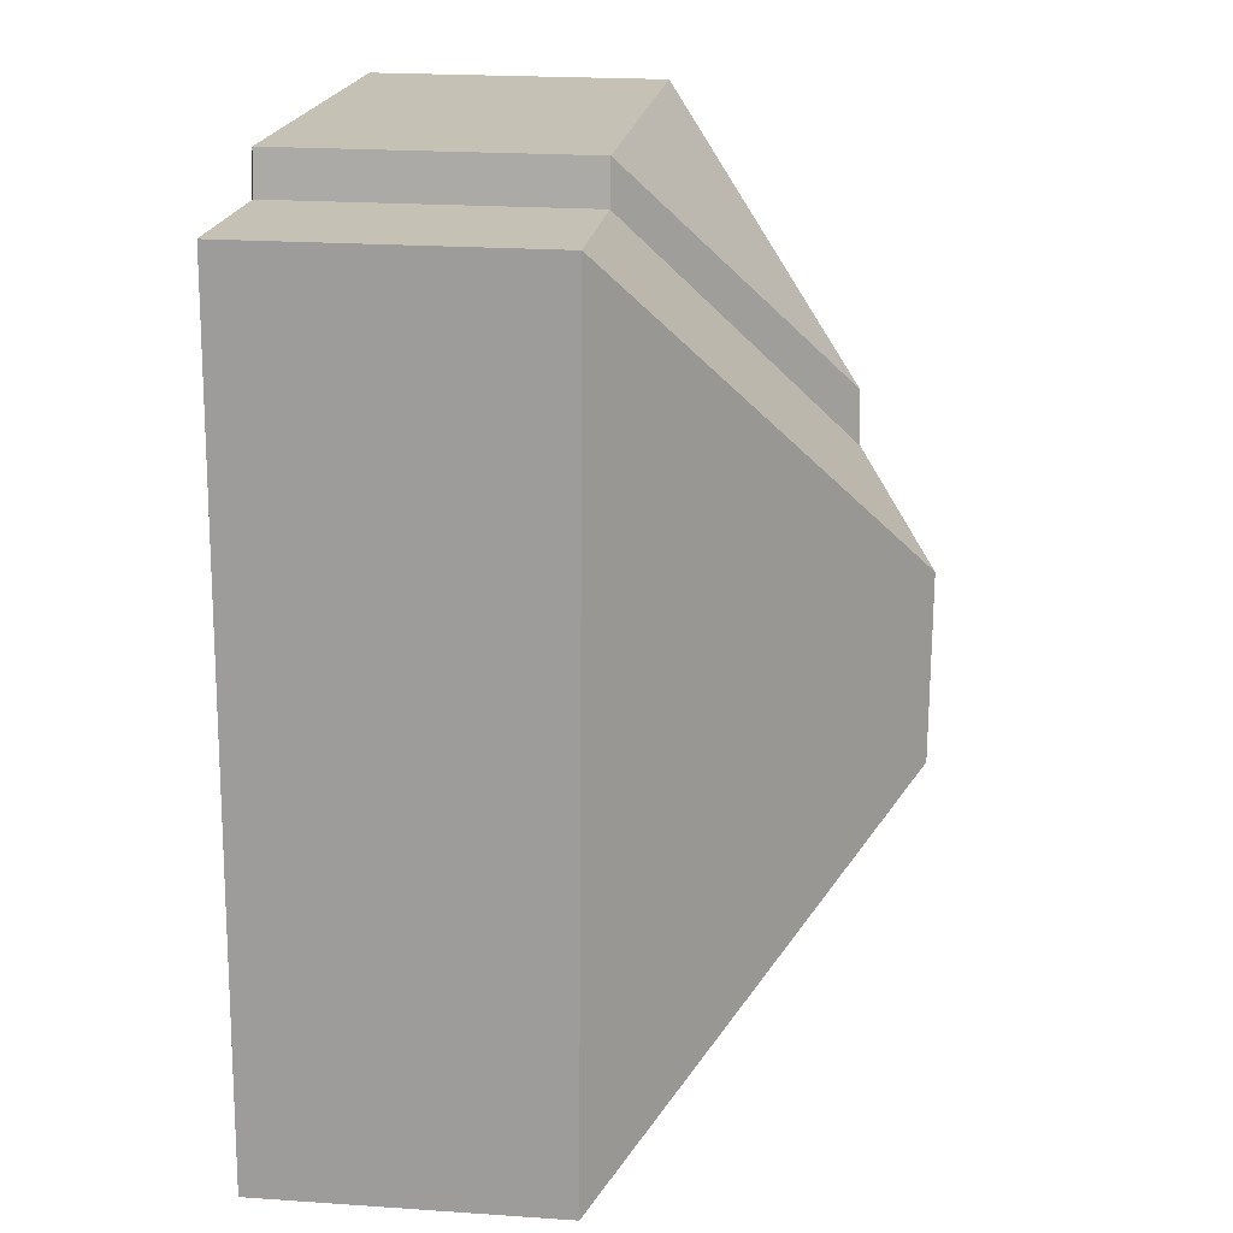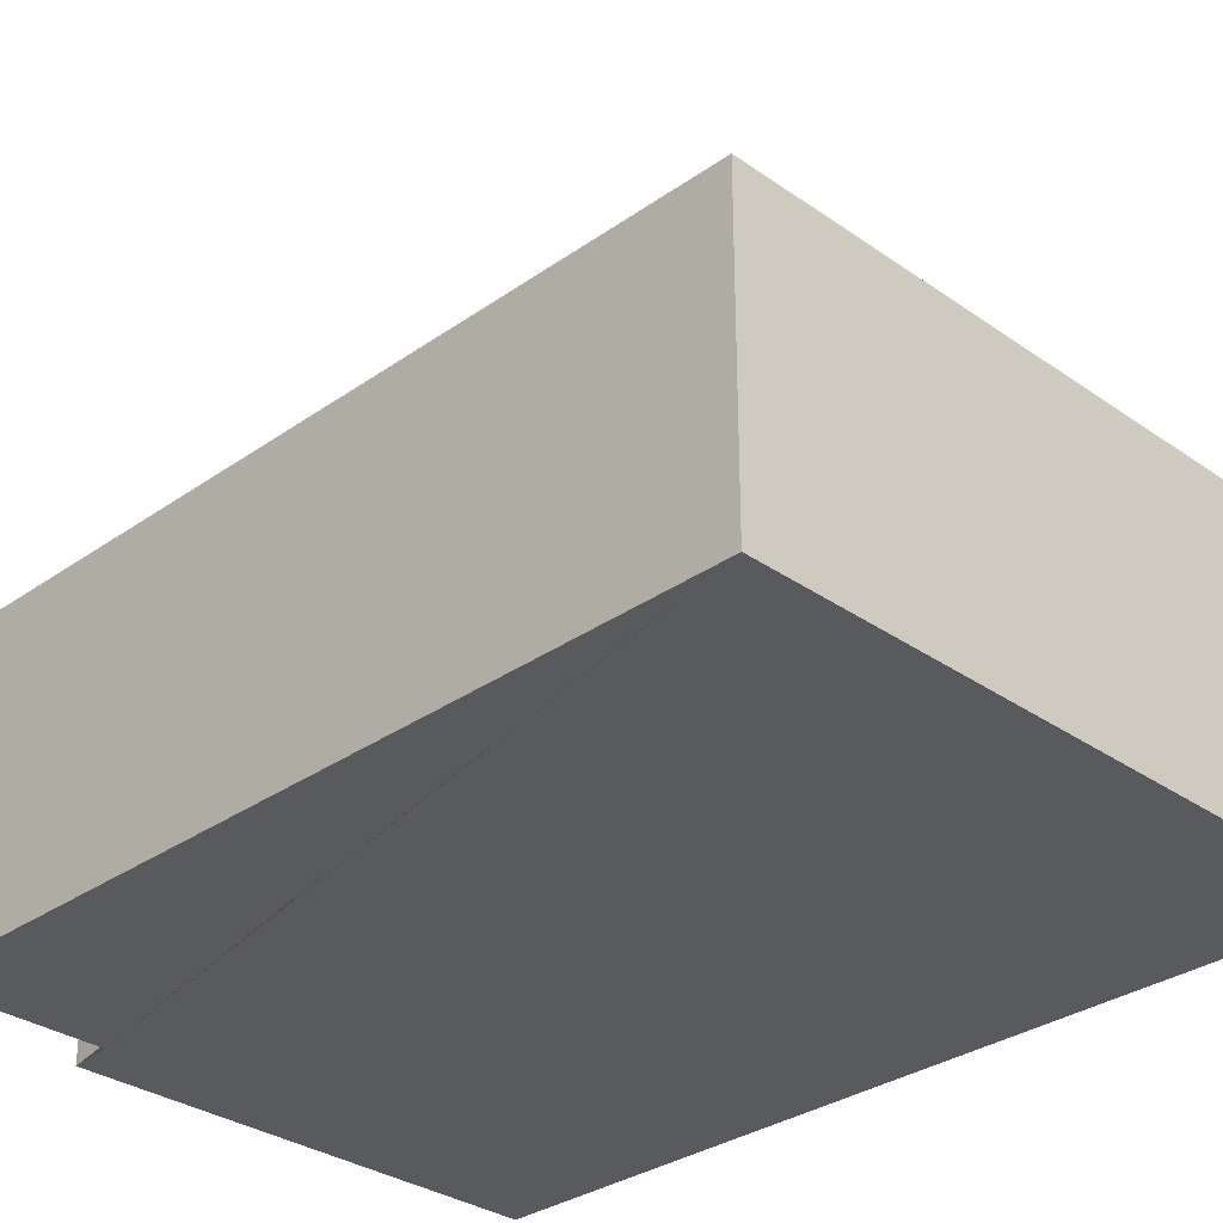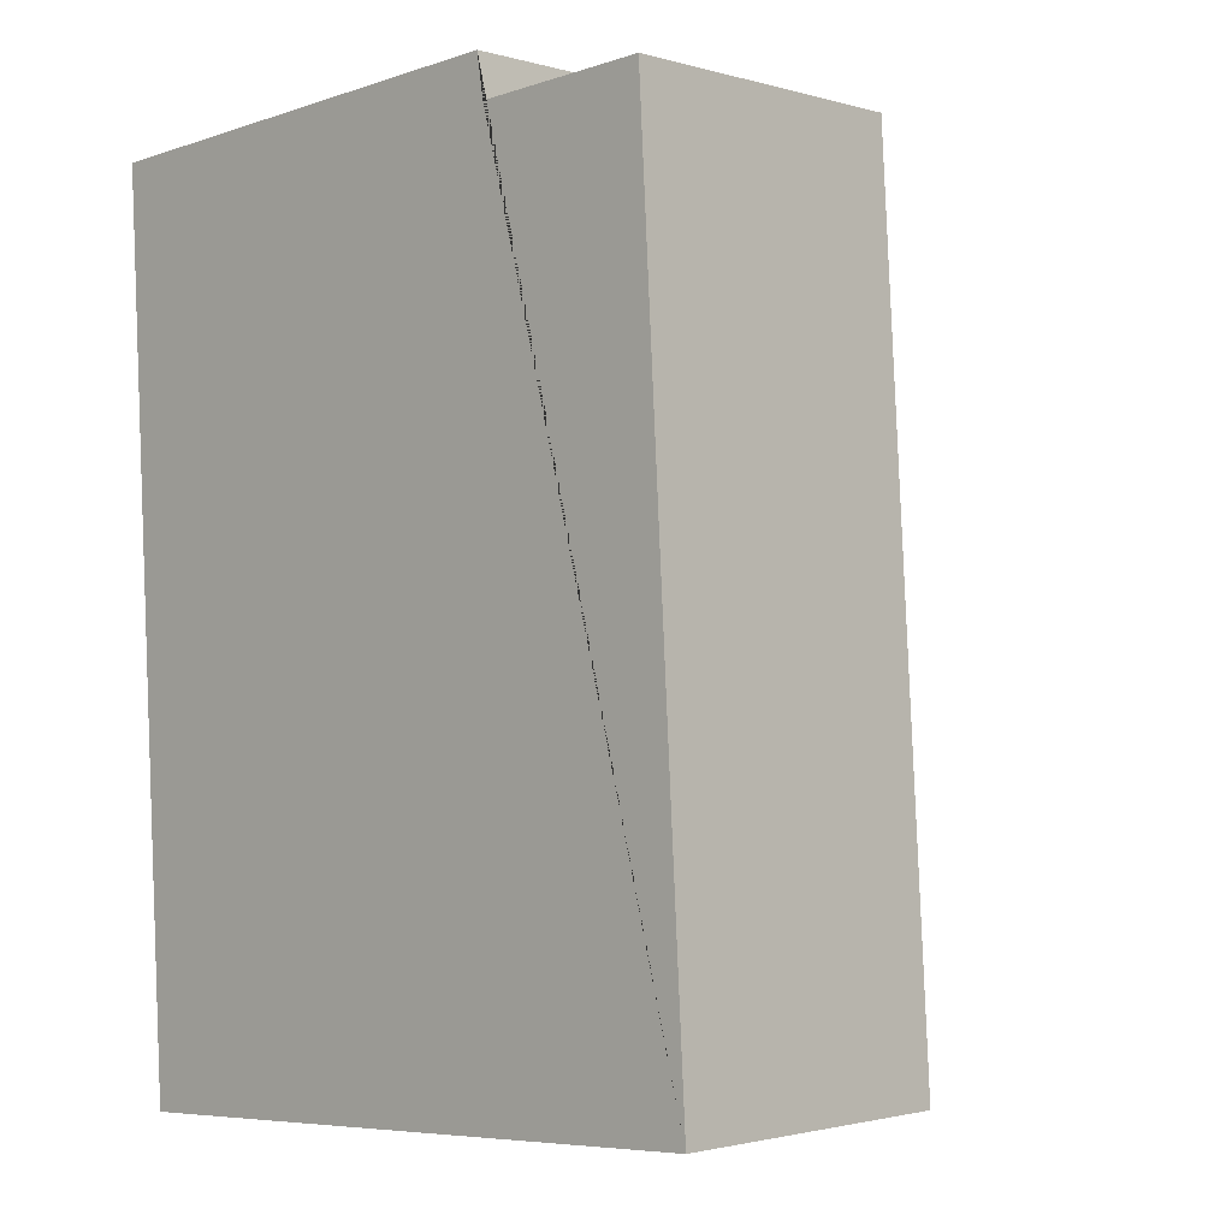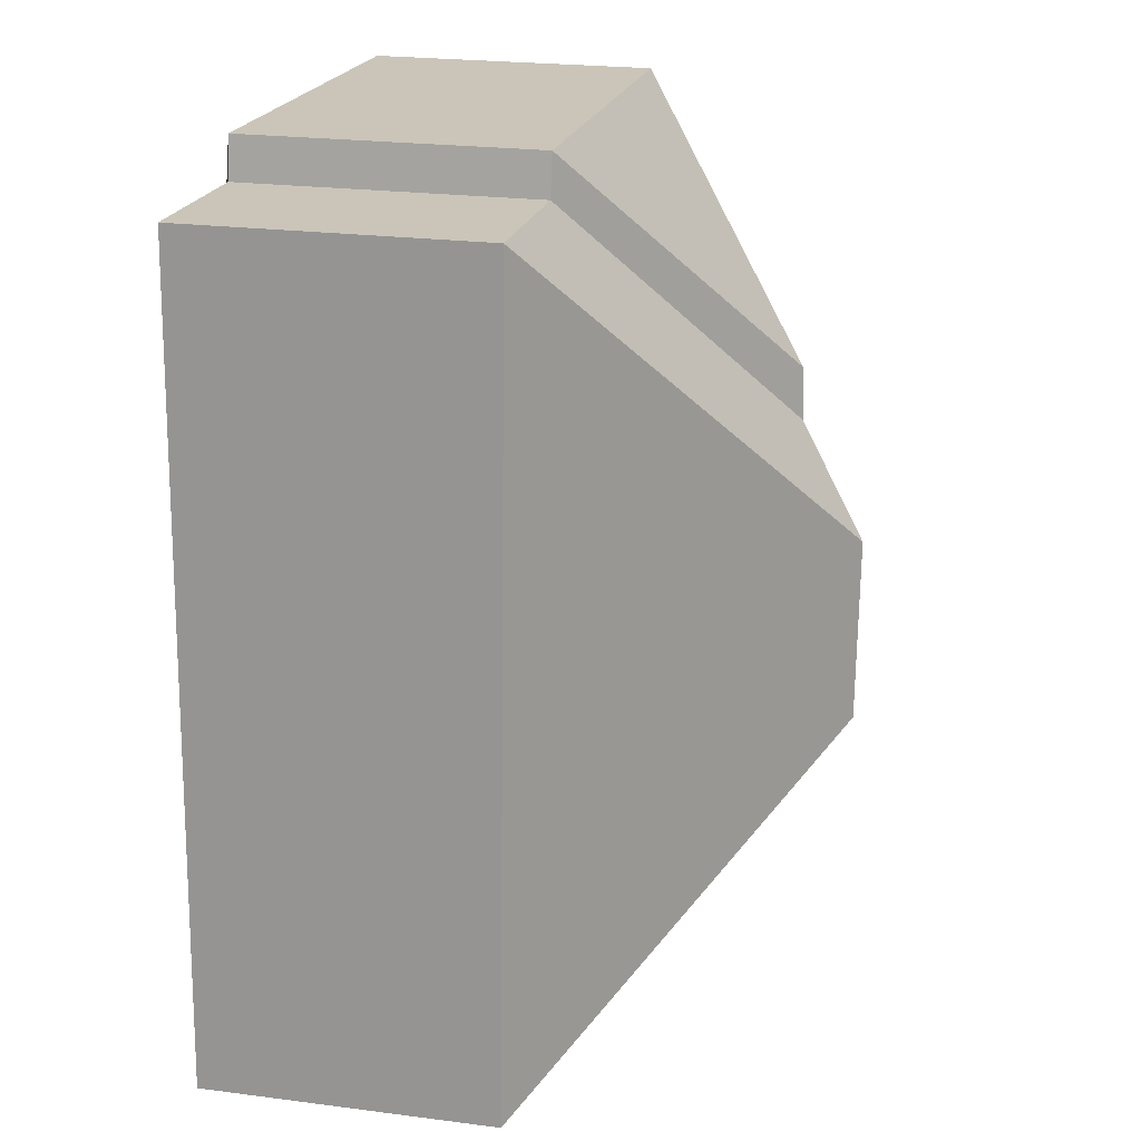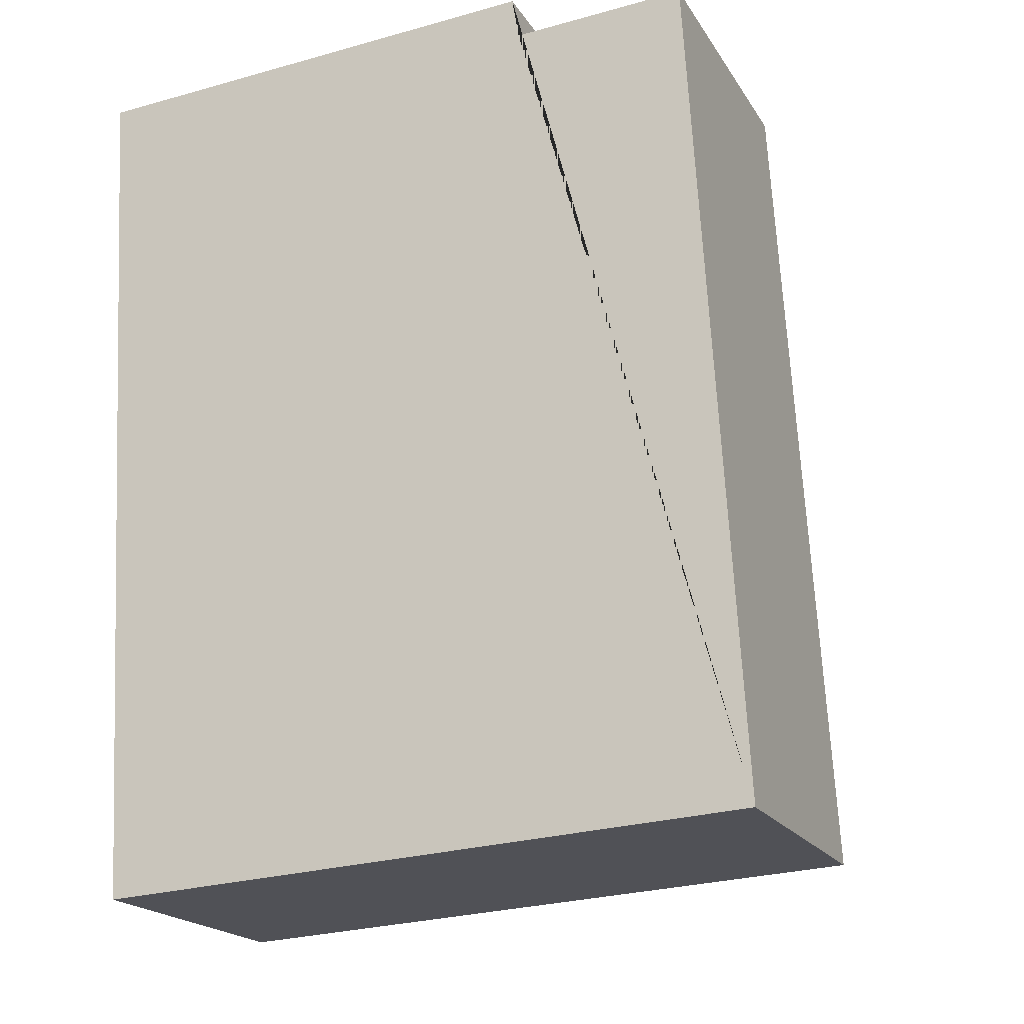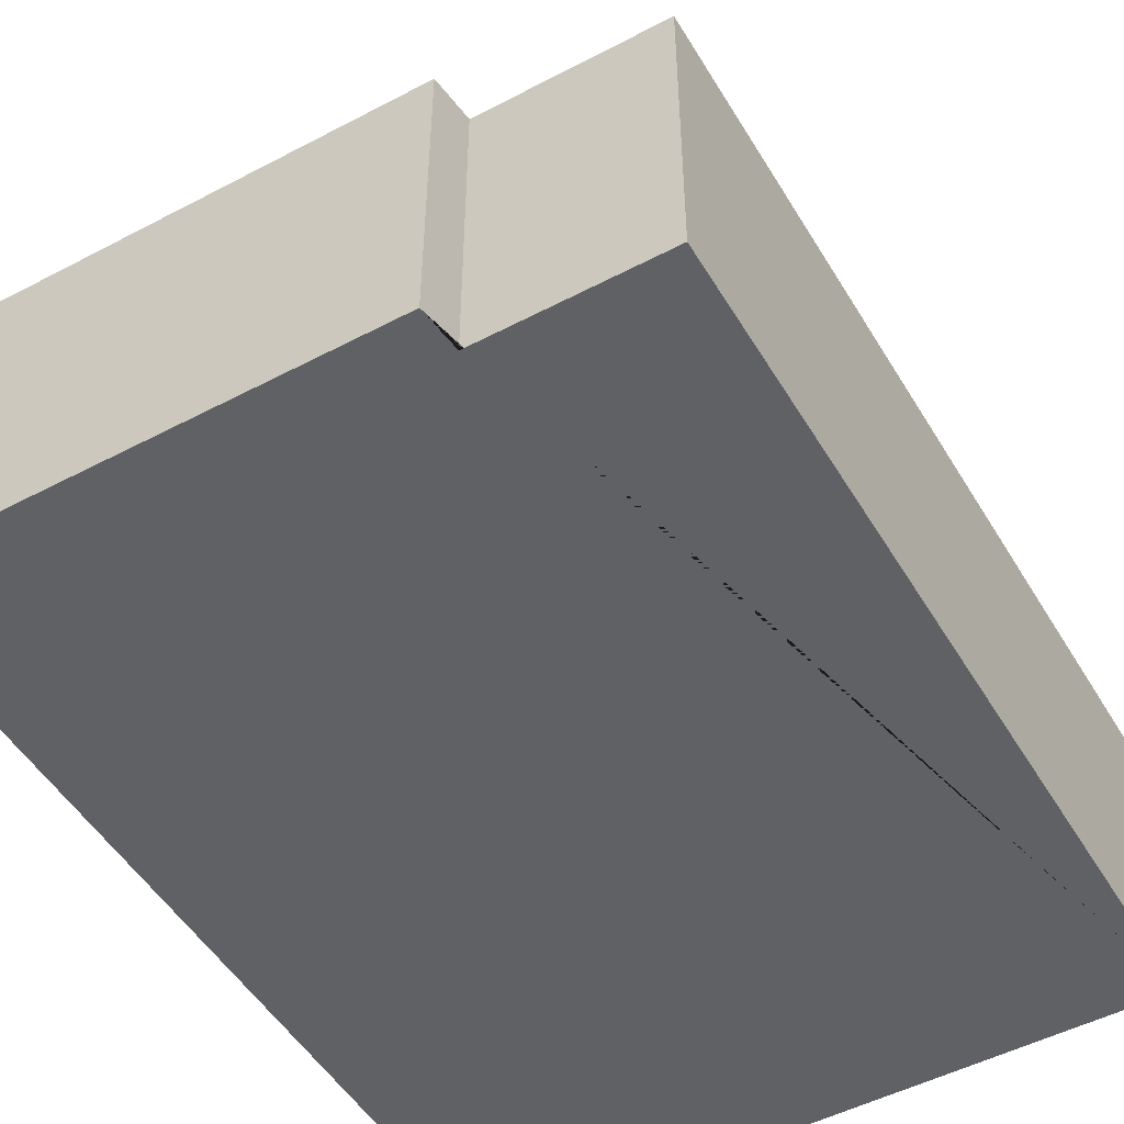
<metadata>
{"format":"obj","ext":"obj","renderer":"f3d","projection":"perspective","resolution":1024,"background":"white","views":[{"elev":22.0,"azim":96.8,"up":"+Z"},{"elev":-31.4,"azim":131.7,"up":"+Y"},{"elev":-1.7,"azim":44.1,"up":"+Z"},{"elev":23.5,"azim":102.2,"up":"+Z"},{"elev":-19.4,"azim":22.8,"up":"+Z"},{"elev":-50.3,"azim":26.7,"up":"+Y"}]}
</metadata>
<code>
o CG10_500_034059_0013
v 184.4 75 -229.5
v 20.17 75 -239
v 101.2 145 -155.5
v 98.53 145 -109.7
v 74.78 126.6 -88.46
v 73.31 126.1 -75.27
v 128.2 75 -21.72
v 172.2 75 -19.21
v 126.4 75 -10.98
v 7.301 75 -17.9
v 184.4 0 -229.5
v 20.17 0 -239
v 7.301 0 -17.9
v 126.4 0 -10.98
v 128.2 0 -21.72
v 172.2 0 -19.21
f 10 9 6
f 6 9 7 5
f 7 5 4 8
f 8 4 3 1
f 3 1 2
f 2 3 4 5 6 10
f 11 12 13 14 15 16
f 1 11 12 2
f 2 12 13 10
f 10 13 14 9
f 9 14 15 7
f 7 15 16 8
f 8 16 11 1

</code>
